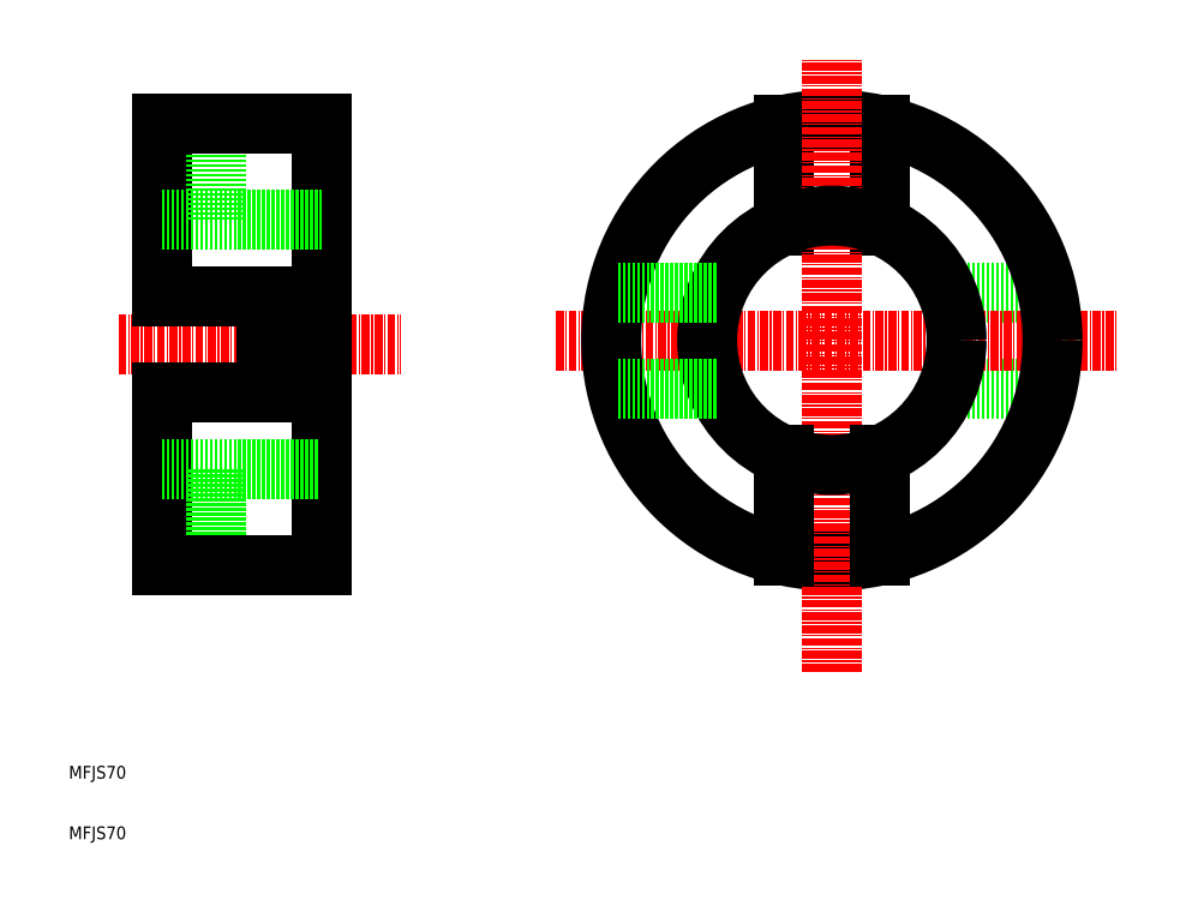
<metadata>
{"format":"dxf","ext":"dxf","renderer":"ezdxf+matplotlib","layout":"modelspace","background":"white","min_lineweight":24,"dpi":150}
</metadata>
<code>
0
SECTION
2
ENTITIES
0
LINE
8
0
10
-3544
20
-1316
30
0
11
-3560
21
-1316
31
0
0
LINE
8
0
10
-3544
20
-1331
30
0
11
-3560
21
-1331
31
0
0
LINE
8
CENTER
10
-3621
20
-1323
30
0
11
-3533
21
-1323
31
0
0
CIRCLE
8
0
10
-3578
20
-1323
30
0
40
34.5
0
LINE
8
0
10
-3570
20
-1305
30
0
11
-3570
21
-1290
31
0
0
LINE
8
0
10
-3585
20
-1305
30
0
11
-3585
21
-1290
31
0
0
LINE
8
CENTER
10
-3578
20
-1375
30
0
11
-3578
21
-1279
31
0
0
LINE
8
0
10
-3682
20
-1290
30
0
11
-3682
21
-1317
31
0
0
TEXT
8
0
10
-3697
20
-1392
30
0
40
2
1
MFJS70
0
TEXT
8
0
10
-3697
20
-1402
30
0
40
2
1
MFJS70
0
LINE
8
0
10
-3682
20
-1332
30
0
11
-3682
21
-1359
31
0
0
LINE
8
CENTER
10
-3689
20
-1324
30
0
11
-3645
21
-1324
31
0
0
LINE
8
0
10
-3682
20
-1332
30
0
11
-3666
21
-1332
31
0
0
LINE
8
0
10
-3570
20
-1357
30
0
11
-3570
21
-1341
31
0
0
LINE
8
0
10
-3585
20
-1357
30
0
11
-3585
21
-1341
31
0
0
CIRCLE
8
0
10
-3578
20
-1323
30
0
40
19.5
0
LINE
8
0
10
-3596
20
-1331
30
0
11
-3611
21
-1331
31
0
0
LINE
8
0
10
-3596
20
-1316
30
0
11
-3611
21
-1316
31
0
0
LINE
8
0
10
-3657
20
-1290
30
0
11
-3657
21
-1359
31
0
0
LINE
8
0
10
-3666
20
-1317
30
0
11
-3666
21
-1332
31
0
0
LINE
8
0
10
-3682
20
-1317
30
0
11
-3666
21
-1317
31
0
0
LINE
8
0
10
-3682
20
-1305
30
0
11
-3657
21
-1305
31
0
0
LINE
8
0
10
-3682
20
-1344
30
0
11
-3658
21
-1344
31
0
0
LINE
8
0
10
-3674
20
-1305
30
0
11
-3674
21
-1290
31
0
0
LINE
8
0
10
-3674
20
-1344
30
0
11
-3674
21
-1359
31
0
0
LINE
8
0
10
-3682
20
-1290
30
0
11
-3657
21
-1290
31
0
0
LINE
8
0
10
-3682
20
-1359
30
0
11
-3657
21
-1359
31
0
0
ENDSEC
0
EOF

</code>
